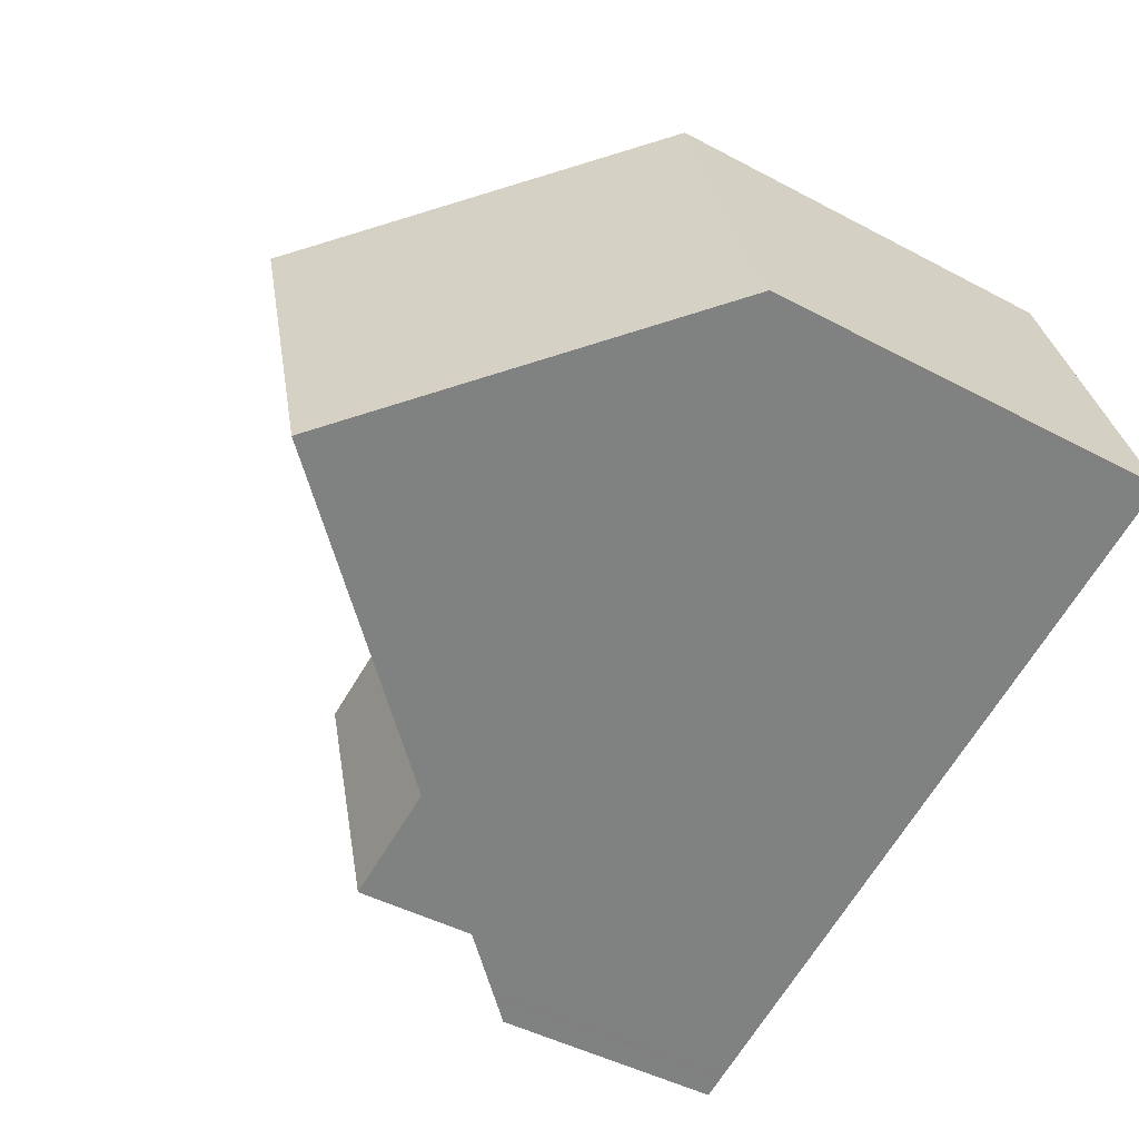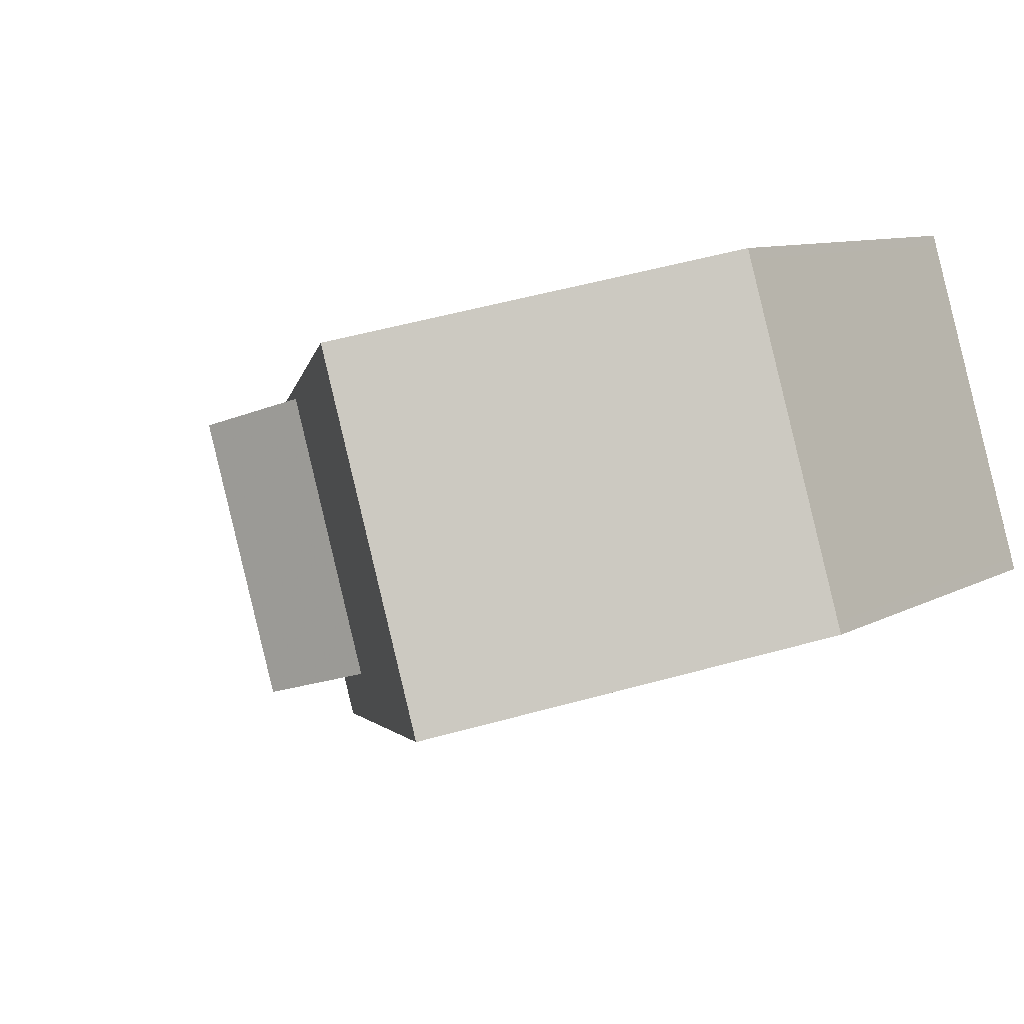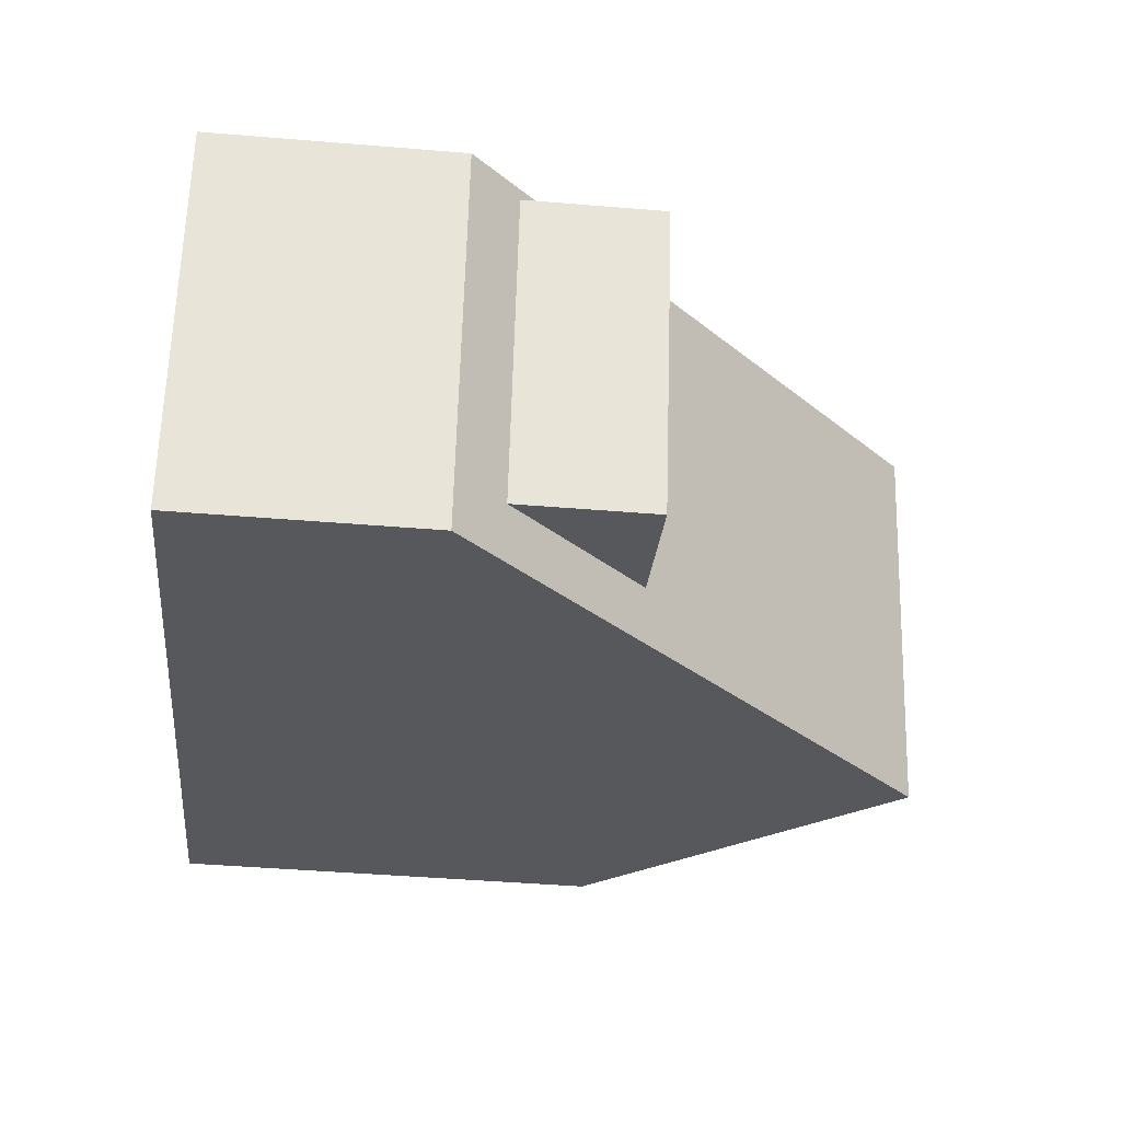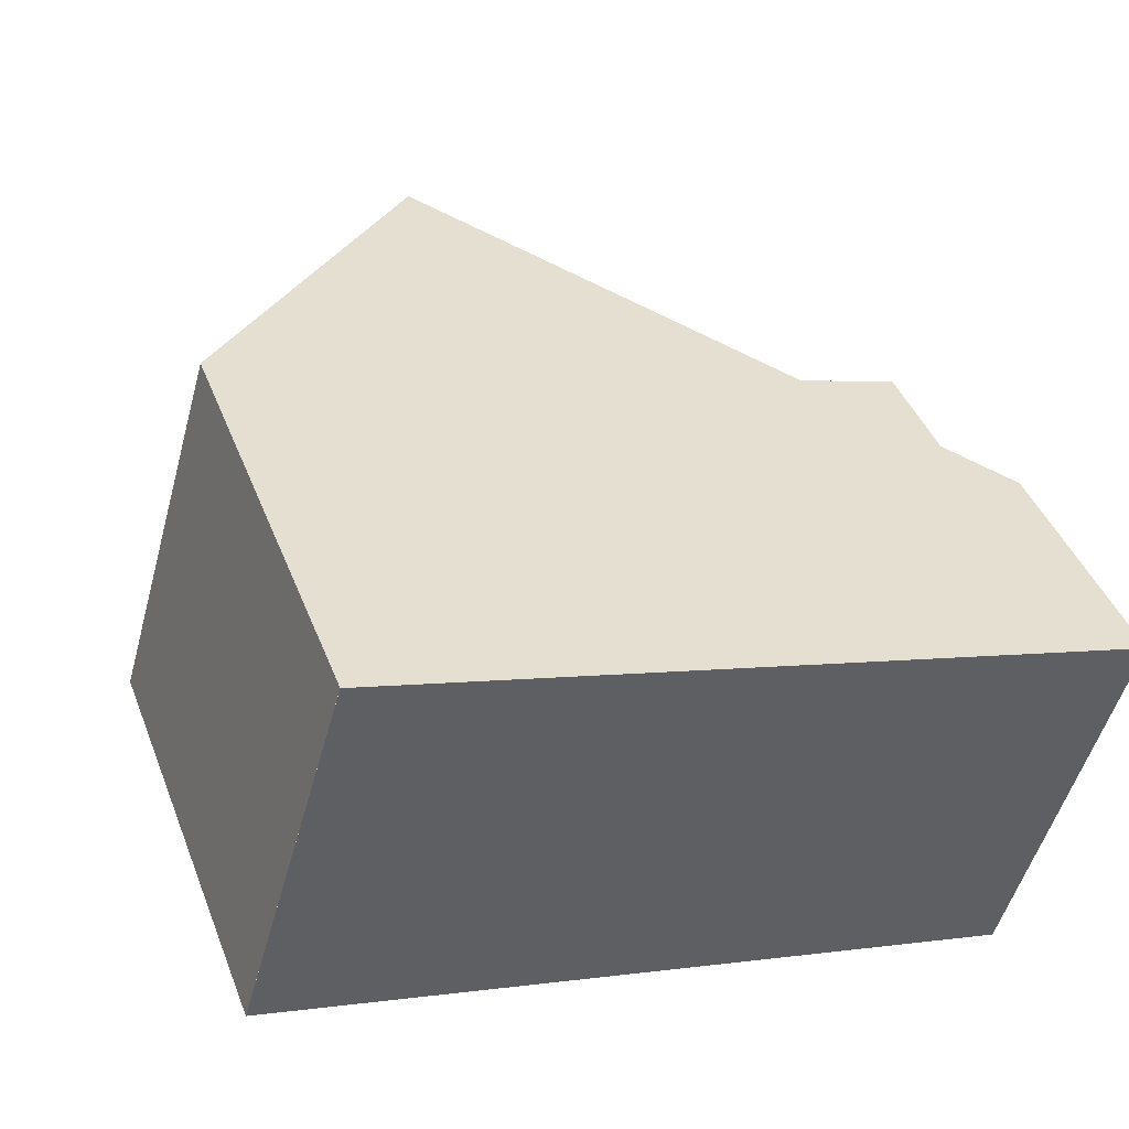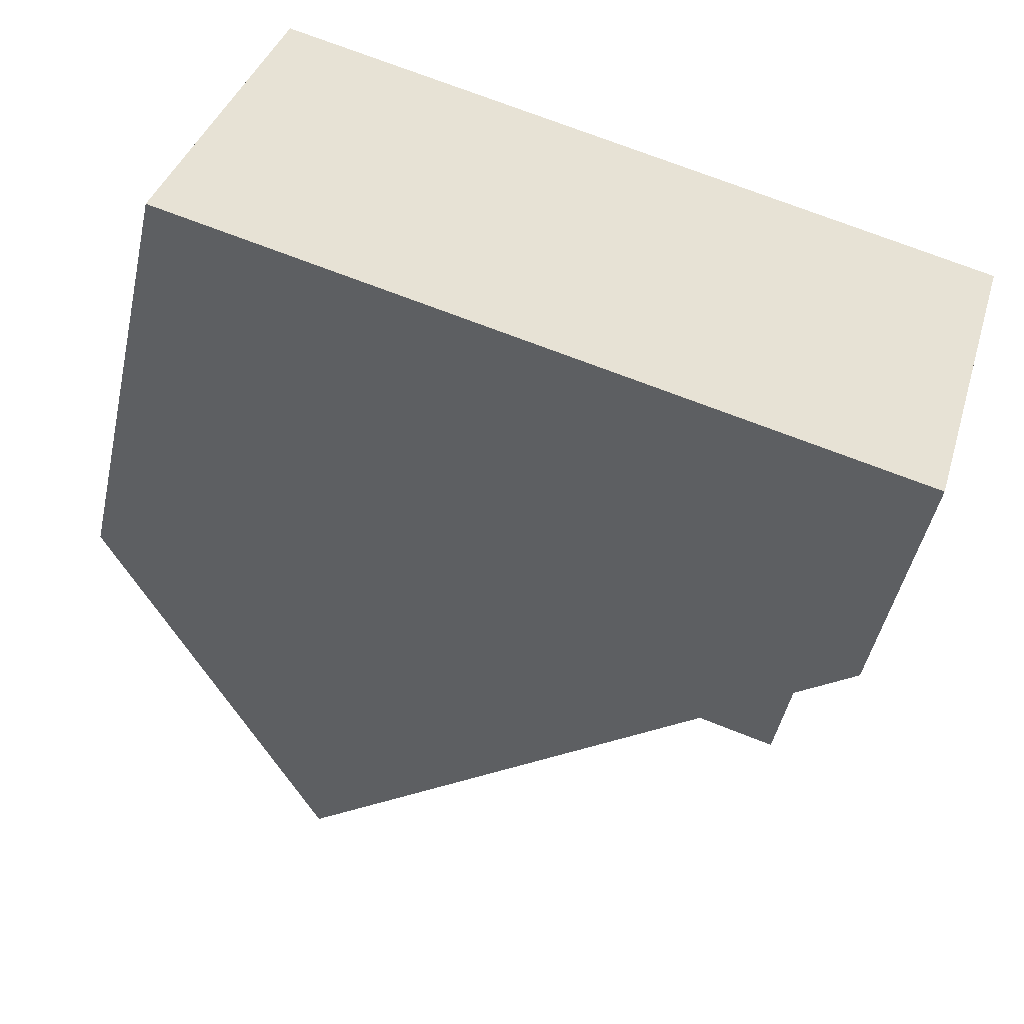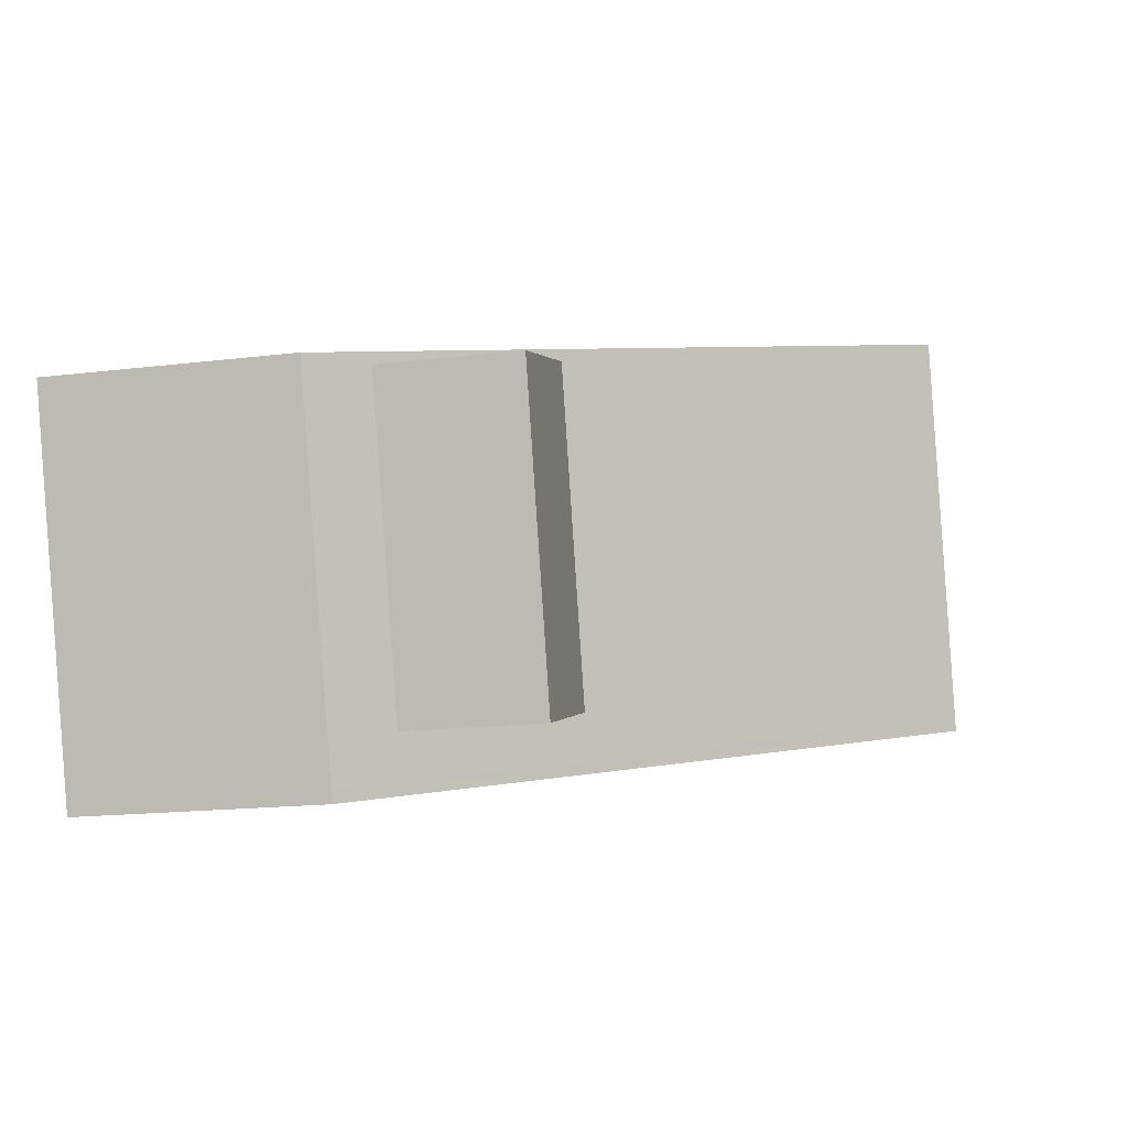
<metadata>
{"format":"obj","ext":"obj","renderer":"f3d","projection":"perspective","resolution":1024,"background":"white","views":[{"elev":-45.7,"azim":58.5,"up":"+Y"},{"elev":8.9,"azim":34.7,"up":"+Y"},{"elev":-44.8,"azim":-95.5,"up":"+Y"},{"elev":43.2,"azim":159.4,"up":"+Y"},{"elev":-48.5,"azim":167.5,"up":"+Y"},{"elev":-16.4,"azim":-75.7,"up":"+Y"}]}
</metadata>
<code>
v -2221 -2119 3.186
v -2222 -2114 3.179
v -2213 -2111 5.614
v -2211 -2116 5.615
v -2216 -2112 9.522
v -2215 -2117 9.522
v -2220 -2113 5.573
v -2219 -2118 5.557
v -2220 -2113 5.572
v -2216 -2112 9.522
v -2222 -2114 3.179
v -2222 -2114 3.48
v -2222 -2114 3.481
v -2221 -2119 3.488
v -2221 -2118 3.488
v -2219 -2118 5.557
v -2221 -2118 3.186
v -2215 -2117 9.522
v -2216 -2112 9.522
v -2213 -2111 5.614
v -2216 -2112 9.522
v -2219 -2117 5.559
v -2220 -2113 5.572
v -2220 -2113 5.572
v -2222 -2114 3.801
v -2222 -2114 5.594
v -2215 -2117 9.522
v -2211 -2116 5.615
v -2215 -2117 9.522
v -2213 -2111 5.642
v -2213 -2111 5.642
v -2211 -2116 5.642
v -2211 -2116 5.642
v -2222 -2114 3.801
v -2222 -2114 3.801
v -2220 -2118 3.801
v -2220 -2118 3.801
v -2222 -2114 5.594
v -2222 -2114 5.594
v -2222 -2114 3.801
v -2221 -2118 5.581
v -2221 -2118 3.801
v -2221 -2118 3.801
v -2221 -2118 3.487
v -2215 -2116 9.522
v -2221 -2118 5.581
v -2219 -2117 5.559
v -2219 -2117 5.559
v -2221 -2118 3.185
v -2211 -2115 5.642
v -2221 -2118 3.801
v -2221 -2118 5.581
v -2215 -2116 9.522
v -2211 -2115 5.615
v -2222 -2114 3.579
v -2222 -2114 3.579
v -2221 -2119 3.579
v -2221 -2118 3.579
v -2221 -2118 3.579
v -2221 -2118 3.186
v -2221 -2119 3.186
v -2221 -2119 0
v -2221 -2118 0
v -2222 -2114 3.48
v -2222 -2114 3.179
v -2222 -2114 0
v -2222 -2114 0
v -2213 -2111 5.614
v -2213 -2111 5.614
v -2213 -2111 0
v -2213 -2111 0
v -2211 -2116 5.642
v -2211 -2116 5.615
v -2211 -2116 0
v -2211 -2116 -8.882e-16
v -2219 -2118 5.557
v -2215 -2117 9.522
v -2215 -2117 0
v -2219 -2118 -8.882e-16
v -2216 -2112 9.522
v -2220 -2113 5.573
v -2220 -2113 0
v -2216 -2112 0
v -2220 -2118 3.801
v -2219 -2118 5.557
v -2219 -2118 -8.882e-16
v -2220 -2118 0
v -2222 -2114 3.179
v -2222 -2114 3.179
v -2222 -2114 0
v -2222 -2114 0
v -2222 -2114 3.579
v -2222 -2114 3.48
v -2222 -2114 0
v -2222 -2114 0
v -2221 -2119 3.186
v -2221 -2119 3.488
v -2221 -2119 0
v -2221 -2119 0
v -2221 -2118 3.185
v -2221 -2118 3.186
v -2221 -2118 0
v -2221 -2118 0
v -2213 -2111 5.642
v -2216 -2112 9.522
v -2216 -2112 0
v -2213 -2111 8.882e-16
v -2211 -2115 5.615
v -2213 -2111 5.614
v -2213 -2111 0
v -2211 -2115 8.882e-16
v -2211 -2116 5.615
v -2211 -2116 5.615
v -2211 -2116 0
v -2211 -2116 0
v -2213 -2111 5.614
v -2213 -2111 5.642
v -2213 -2111 8.882e-16
v -2213 -2111 0
v -2215 -2117 9.522
v -2211 -2116 5.642
v -2211 -2116 -8.882e-16
v -2215 -2117 0
v -2220 -2113 5.573
v -2222 -2114 3.801
v -2222 -2114 0
v -2220 -2113 0
v -2221 -2119 3.579
v -2220 -2118 3.801
v -2220 -2118 0
v -2221 -2119 4.441e-16
v -2222 -2114 3.179
v -2221 -2118 3.185
v -2221 -2118 0
v -2222 -2114 0
v -2211 -2116 5.615
v -2211 -2115 5.615
v -2211 -2115 8.882e-16
v -2211 -2116 0
v -2222 -2114 3.801
v -2222 -2114 3.579
v -2222 -2114 0
v -2222 -2114 0
v -2221 -2119 3.488
v -2221 -2119 3.579
v -2221 -2119 4.441e-16
v -2221 -2119 0
v -2213 -2111 0
v -2211 -2116 0
v -2221 -2119 0
v -2222 -2114 0
f 15 14 1 17
f 31 21 19 30
f 27 6 8 16
f 9 7 5 10
f 13 11 2 12
f 35 7 9 34
f 37 16 8 36
f 49 11 13 44
f 50 32 29 45
f 42 22 41
f 48 9 10 53
f 33 18 29 32
f 30 3 20 31
f 54 28 32 50
f 32 28 4 33
f 56 35 34 55
f 58 37 36 57
f 55 34 43 59
f 40 23 39
f 59 43 37 58
f 46 38 24 47
f 48 16 37 43
f 44 15 17 49
f 45 21 31 50
f 51 25 26 52
f 53 27 16 48
f 50 31 20 54
f 55 13 12 56
f 57 14 15 58
f 59 44 13 55
f 58 15 44 59
f 61 62 63 60
f 65 66 67 64
f 69 70 71 68
f 73 74 75 72
f 77 78 79 76
f 81 82 83 80
f 85 86 87 84
f 89 90 91 88
f 93 94 95 92
f 97 98 99 96
f 101 102 103 100
f 105 106 107 104
f 109 110 111 108
f 113 114 115 112
f 117 118 119 116
f 121 122 123 120
f 125 126 127 124
f 129 130 131 128
f 133 134 135 132
f 137 138 139 136
f 141 142 143 140
f 145 146 147 144
f 149 150 151 148

</code>
